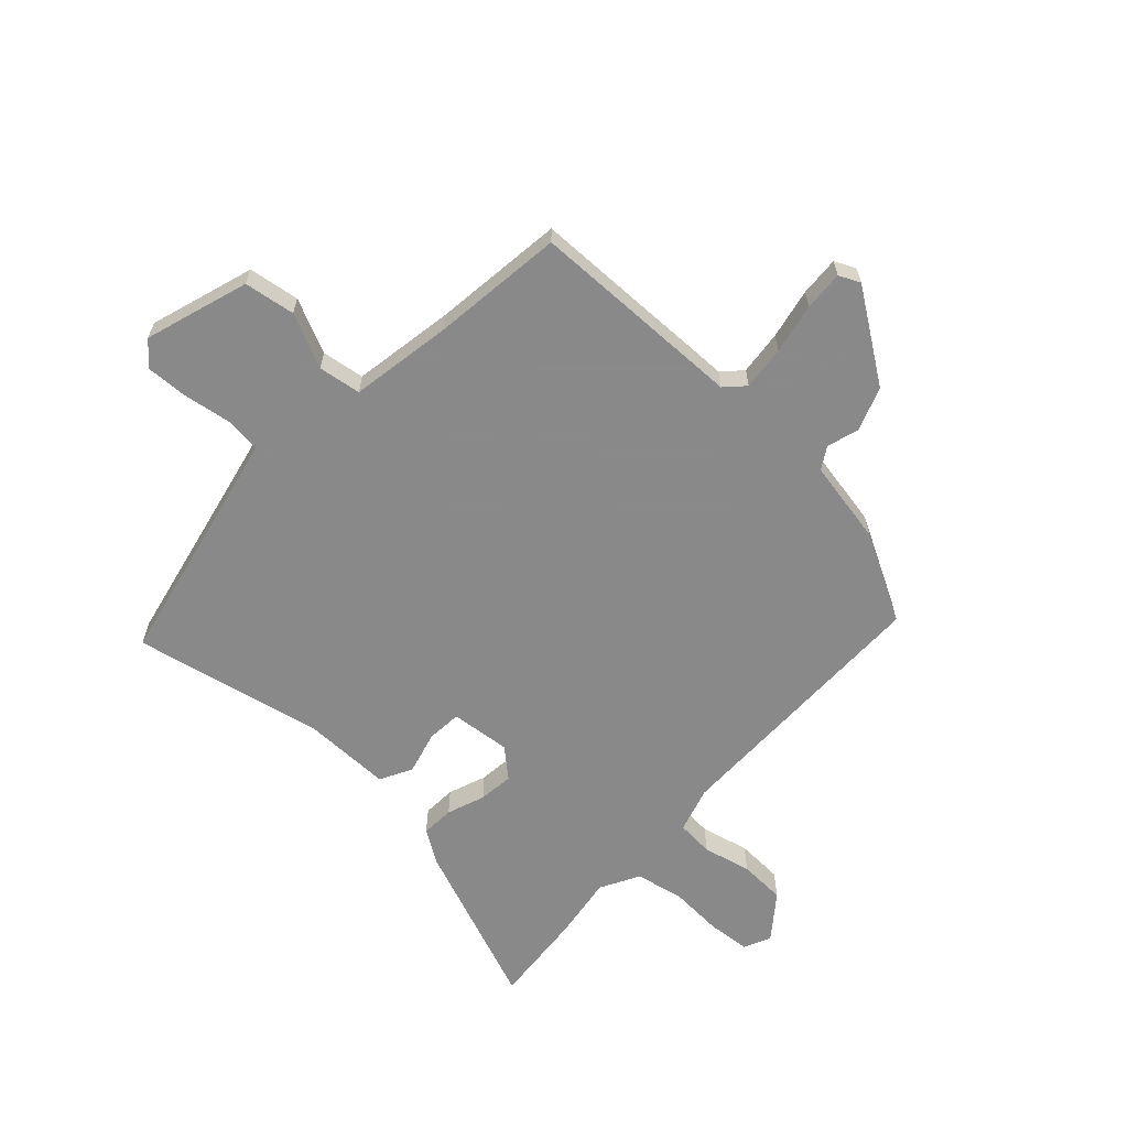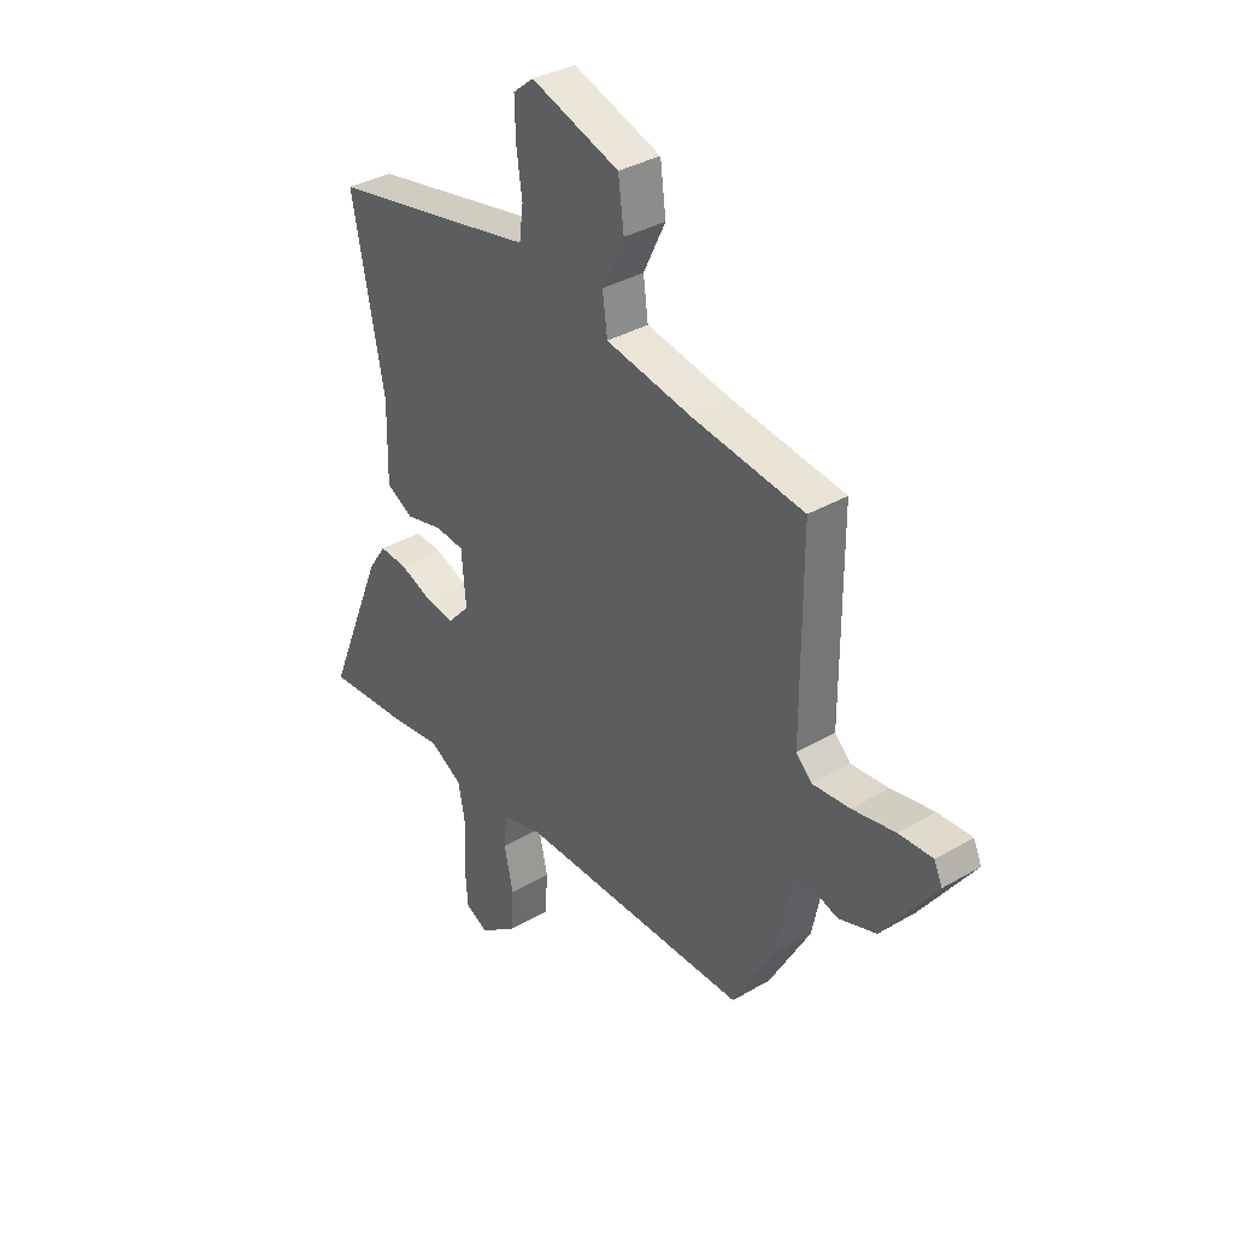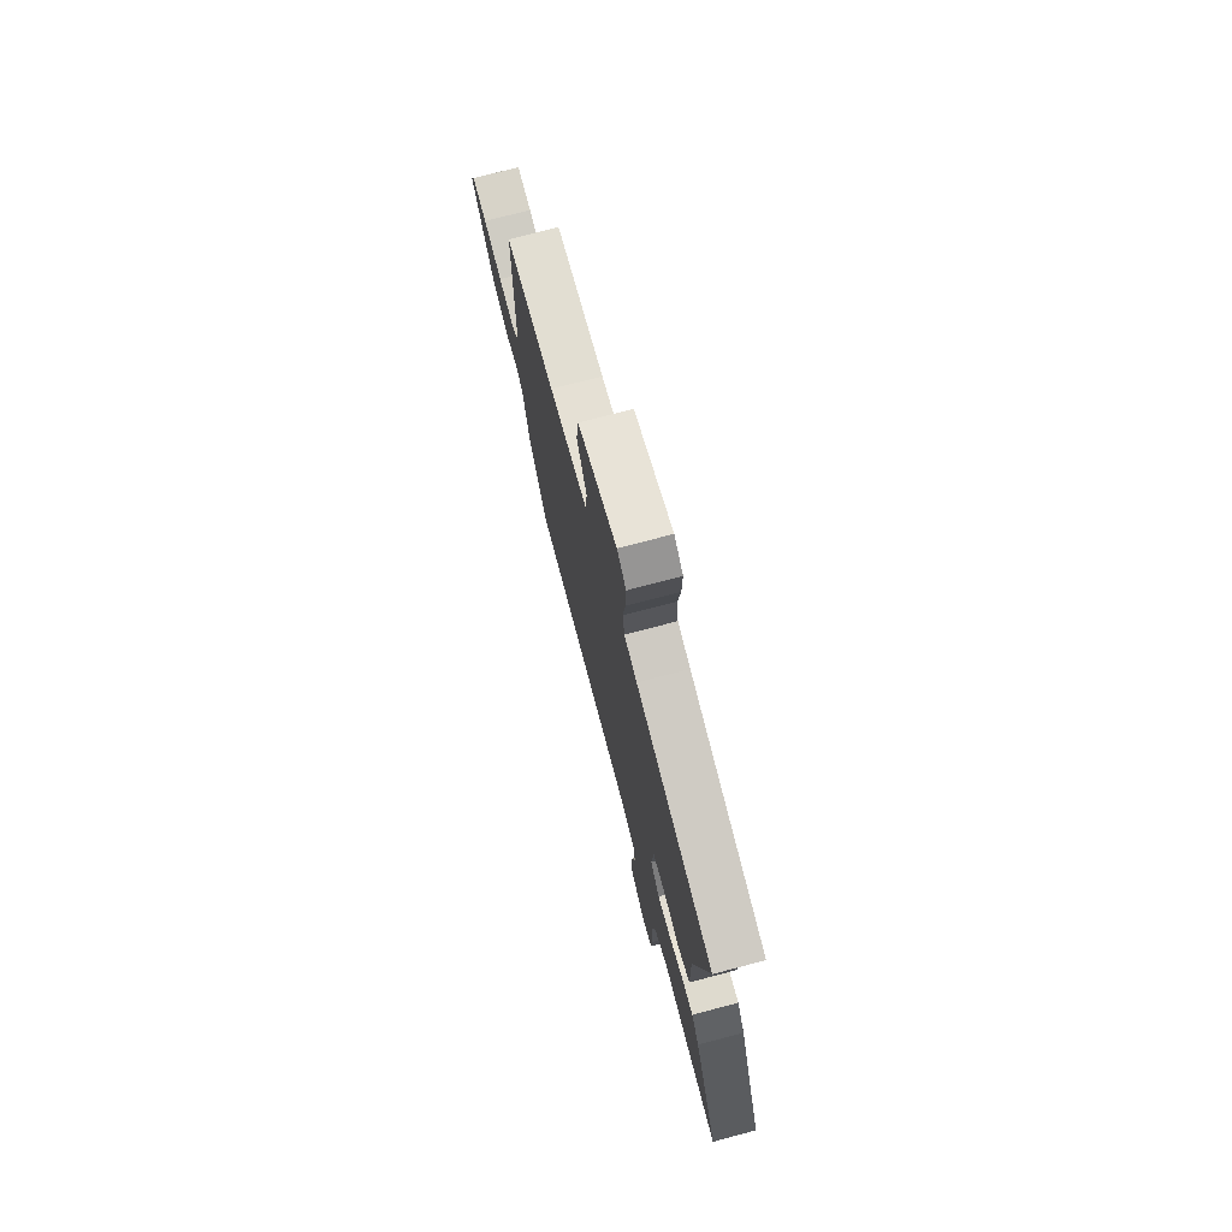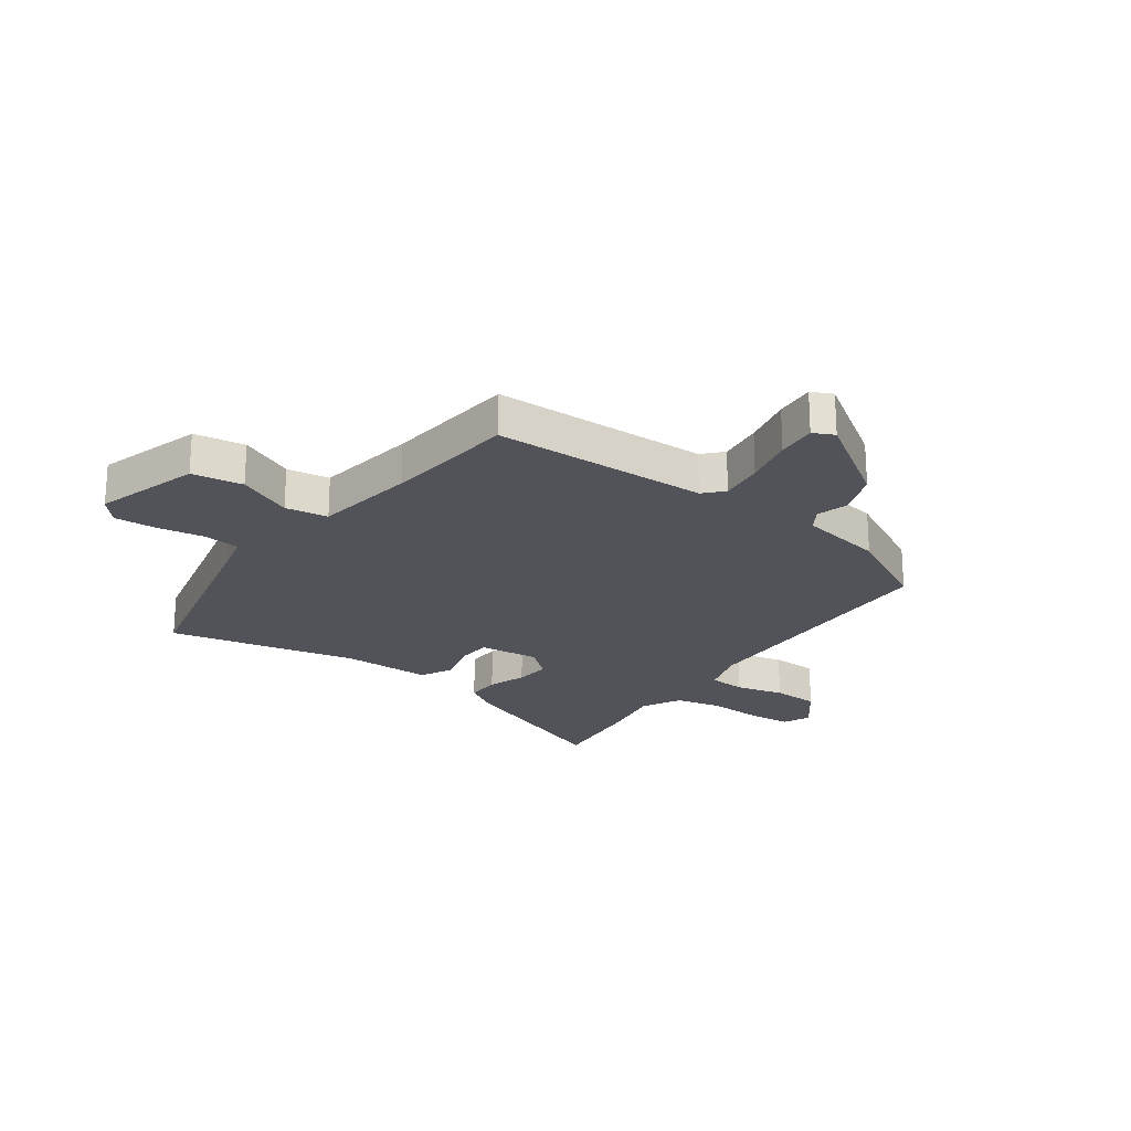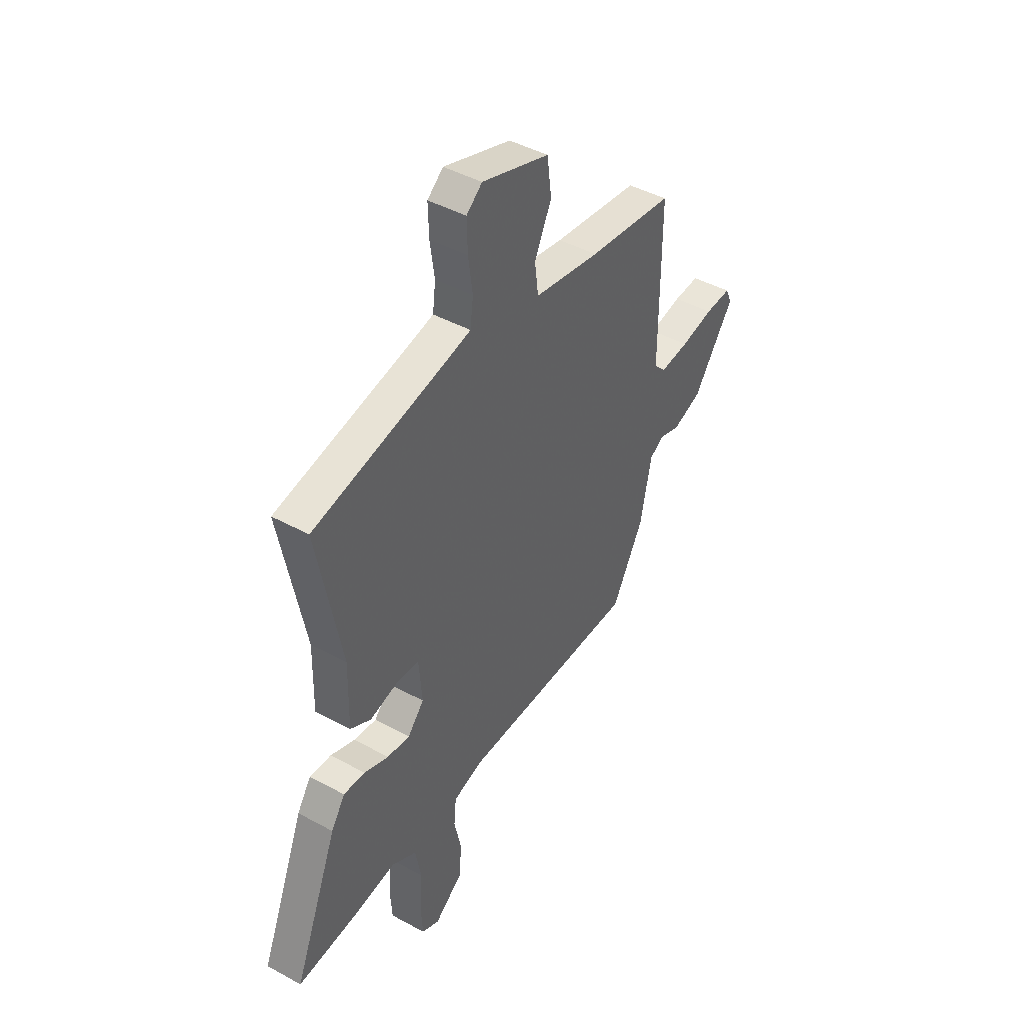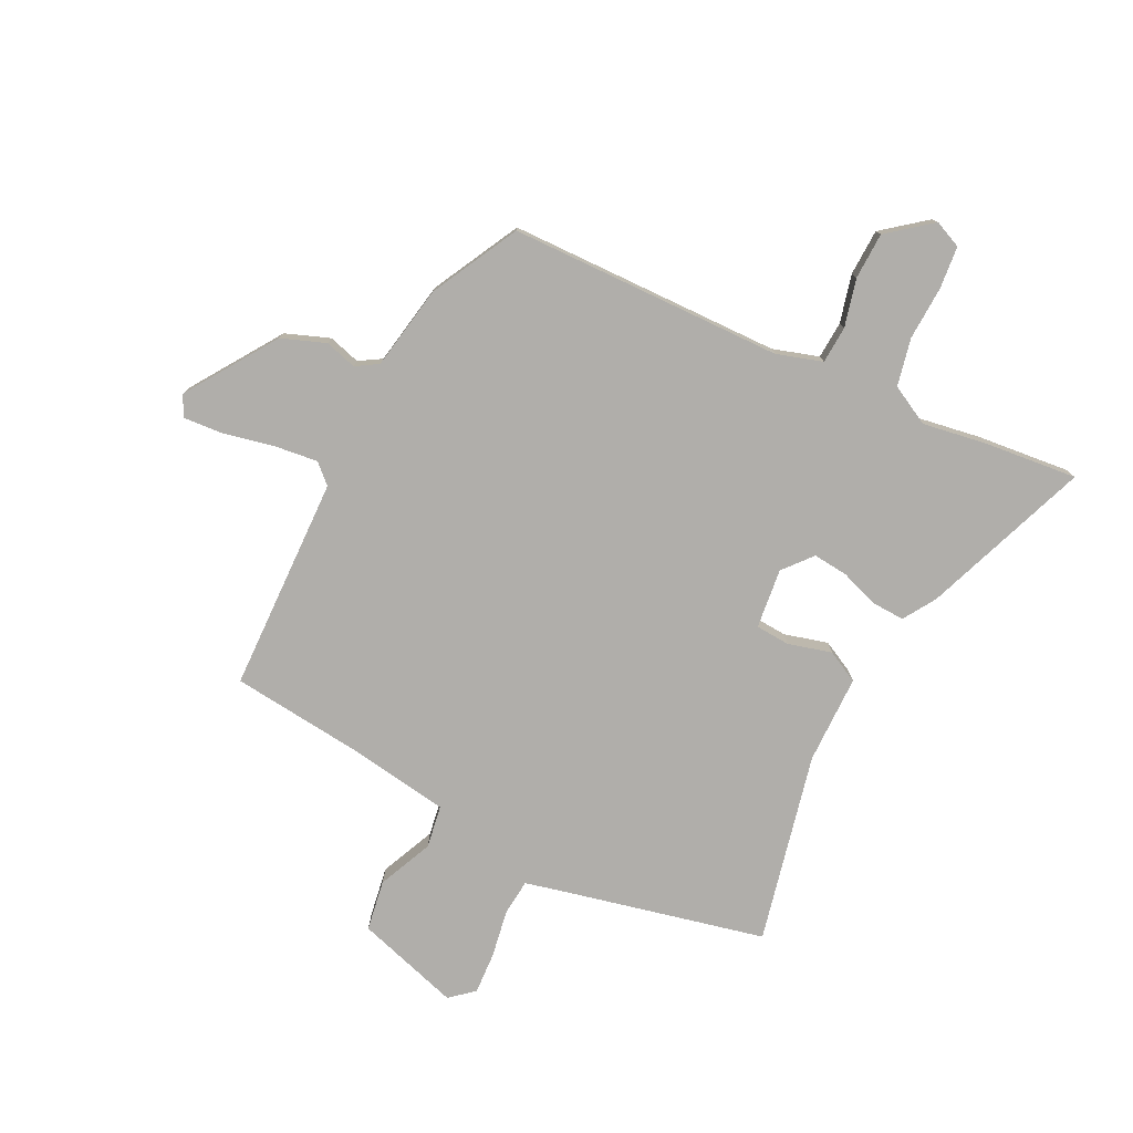
<metadata>
{"format":"obj","ext":"obj","renderer":"f3d","projection":"perspective","resolution":1024,"background":"white","views":[{"elev":-63.3,"azim":48.1,"up":"+Y"},{"elev":35.4,"azim":52.1,"up":"+Z"},{"elev":74.6,"azim":-104.8,"up":"+Z"},{"elev":-22.7,"azim":55.9,"up":"+Y"},{"elev":44.1,"azim":-57.3,"up":"+Z"},{"elev":-77.7,"azim":155.2,"up":"+Y"}]}
</metadata>
<code>
v 0.4 0.07 -0.491
v -0.089 0.07 -0.486
v -0.171 0.07 -0.509
v -0.177 0.07 -0.575
v -0.158 0.07 -0.661
v -0.163 0.07 -0.744
v -0.242 0.07 -0.803
v -0.29 0.07 -0.78
v -0.295 0.07 -0.704
v -0.288 0.07 -0.608
v -0.304 0.07 -0.523
v -0.373 0.07 -0.484
v -0.486 0.07 -0.499
v -0.653 0.07 -0.511
v -0.533 0.07 -0.217
v -0.495 0.07 -0.16
v -0.436 0.07 -0.164
v -0.369 0.07 -0.19
v -0.307 0.07 -0.198
v -0.262 0.07 -0.148
v -0.271 0.07 -0.041
v -0.332 0.07 -0.035
v -0.41 0.07 -0.054
v -0.466 0.07 -0.023
v -0.463 0.07 0.135
v -0.529 0.07 0.474
v -0.159 0.07 0.548
v -0.098 0.07 0.561
v -0.09 0.07 0.625
v -0.102 0.07 0.71
v -0.104 0.07 0.785
v -0.061 0.07 0.82
v 0.123 0.07 0.758
v 0.135 0.07 0.667
v 0.089 0.07 0.571
v 0.099 0.07 0.495
v 0.279 0.07 0.462
v 0.514 0.07 0.43
v 0.514 0.07 0.046
v 0.547 0.07 0.013
v 0.626 0.07 0.02
v 0.716 0.07 0.037
v 0.787 0.07 0.04
v 0.804 0.07 0.002
v 0.692 0.07 -0.155
v 0.613 0.07 -0.182
v 0.557 0.07 -0.164
v 0.517 0.07 -0.187
v 0.486 0.07 -0.337
v 0.4 0 -0.491
v -0.089 0 -0.486
v -0.171 0 -0.509
v -0.177 0 -0.575
v -0.158 0 -0.661
v -0.163 0 -0.744
v -0.242 0 -0.803
v -0.29 0 -0.78
v -0.295 0 -0.704
v -0.288 0 -0.608
v -0.304 0 -0.523
v -0.373 0 -0.484
v -0.486 0 -0.499
v -0.653 0 -0.511
v -0.533 0 -0.217
v -0.495 0 -0.16
v -0.436 0 -0.164
v -0.369 0 -0.19
v -0.307 0 -0.198
v -0.262 0 -0.148
v -0.271 0 -0.041
v -0.332 0 -0.035
v -0.41 0 -0.054
v -0.466 0 -0.023
v -0.463 0 0.135
v -0.529 0 0.474
v -0.159 0 0.548
v -0.098 0 0.561
v -0.09 0 0.625
v -0.102 0 0.71
v -0.104 0 0.785
v -0.061 0 0.82
v 0.123 0 0.758
v 0.135 0 0.667
v 0.089 0 0.571
v 0.099 0 0.495
v 0.279 0 0.462
v 0.514 0 0.43
v 0.514 0 0.046
v 0.547 0 0.013
v 0.626 0 0.02
v 0.716 0 0.037
v 0.787 0 0.04
v 0.804 0 0.002
v 0.692 0 -0.155
v 0.613 0 -0.182
v 0.557 0 -0.164
v 0.517 0 -0.187
v 0.486 0 -0.337
f 48 49 1 2
f 47 48 2 3
f 45 46 47
f 44 45 47
f 43 44 47
f 42 43 47
f 41 42 47
f 40 41 47 3
f 39 40 3
f 37 38 39 3
f 36 37 3
f 35 36 3
f 33 34 35
f 32 33 35
f 31 32 35
f 30 31 35
f 29 30 35
f 28 29 35 3
f 27 28 3 4
f 25 26 27
f 24 25 27
f 23 24 27
f 22 23 27
f 21 22 27
f 20 21 27 4
f 19 20 4
f 5 6 7
f 4 5 7
f 19 4 7
f 18 19 7
f 16 17 18
f 15 16 18
f 14 15 18
f 13 14 18
f 12 13 18
f 11 12 18
f 11 18 7
f 10 11 7
f 7 8 9 10
f 51 50 98 97
f 52 51 97 96
f 96 95 94
f 96 94 93
f 96 93 92
f 96 92 91
f 96 91 90
f 52 96 90 89
f 52 89 88
f 52 88 87 86
f 52 86 85
f 52 85 84
f 84 83 82
f 84 82 81
f 84 81 80
f 84 80 79
f 84 79 78
f 52 84 78 77
f 53 52 77 76
f 76 75 74
f 76 74 73
f 76 73 72
f 76 72 71
f 76 71 70
f 53 76 70 69
f 53 69 68
f 56 55 54
f 56 54 53
f 56 53 68
f 56 68 67
f 67 66 65
f 67 65 64
f 67 64 63
f 67 63 62
f 67 62 61
f 67 61 60
f 56 67 60
f 56 60 59
f 59 58 57 56
f 1 50 51 2
f 2 51 52 3
f 3 52 53 4
f 4 53 54 5
f 5 54 55 6
f 6 55 56 7
f 7 56 57 8
f 8 57 58 9
f 9 58 59 10
f 10 59 60 11
f 11 60 61 12
f 12 61 62 13
f 13 62 63 14
f 14 63 64 15
f 15 64 65 16
f 16 65 66 17
f 17 66 67 18
f 18 67 68 19
f 19 68 69 20
f 20 69 70 21
f 21 70 71 22
f 22 71 72 23
f 23 72 73 24
f 24 73 74 25
f 25 74 75 26
f 26 75 76 27
f 27 76 77 28
f 28 77 78 29
f 29 78 79 30
f 30 79 80 31
f 31 80 81 32
f 32 81 82 33
f 33 82 83 34
f 34 83 84 35
f 35 84 85 36
f 36 85 86 37
f 37 86 87 38
f 38 87 88 39
f 39 88 89 40
f 40 89 90 41
f 41 90 91 42
f 42 91 92 43
f 43 92 93 44
f 44 93 94 45
f 45 94 95 46
f 46 95 96 47
f 47 96 97 48
f 48 97 98 49
f 49 98 50 1

</code>
